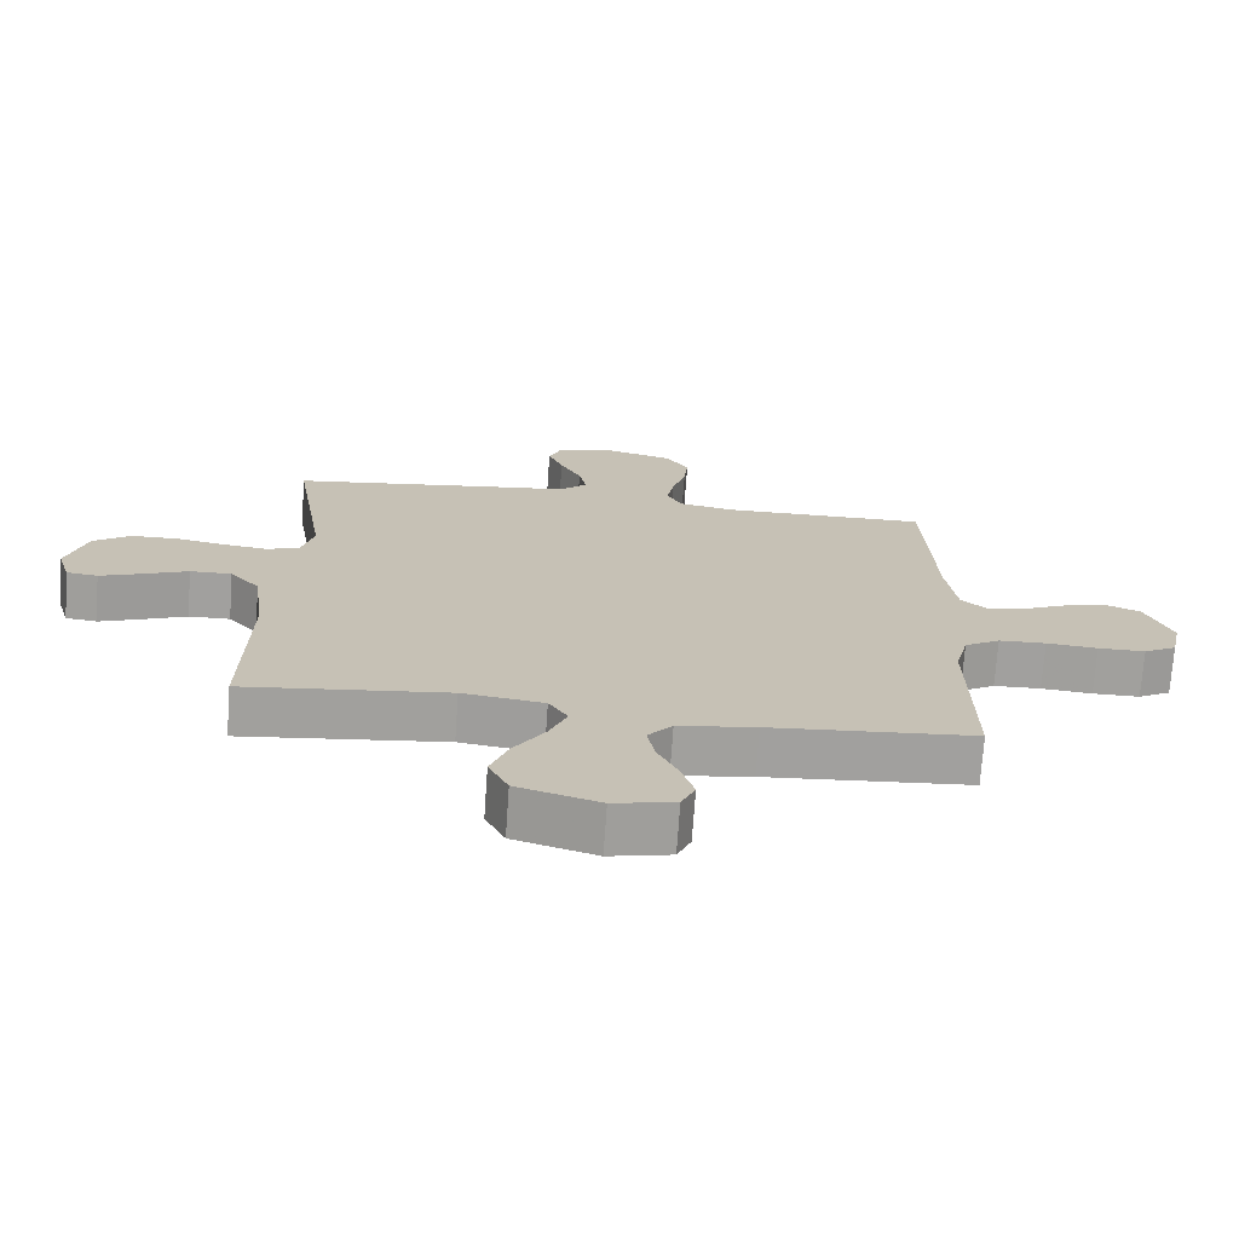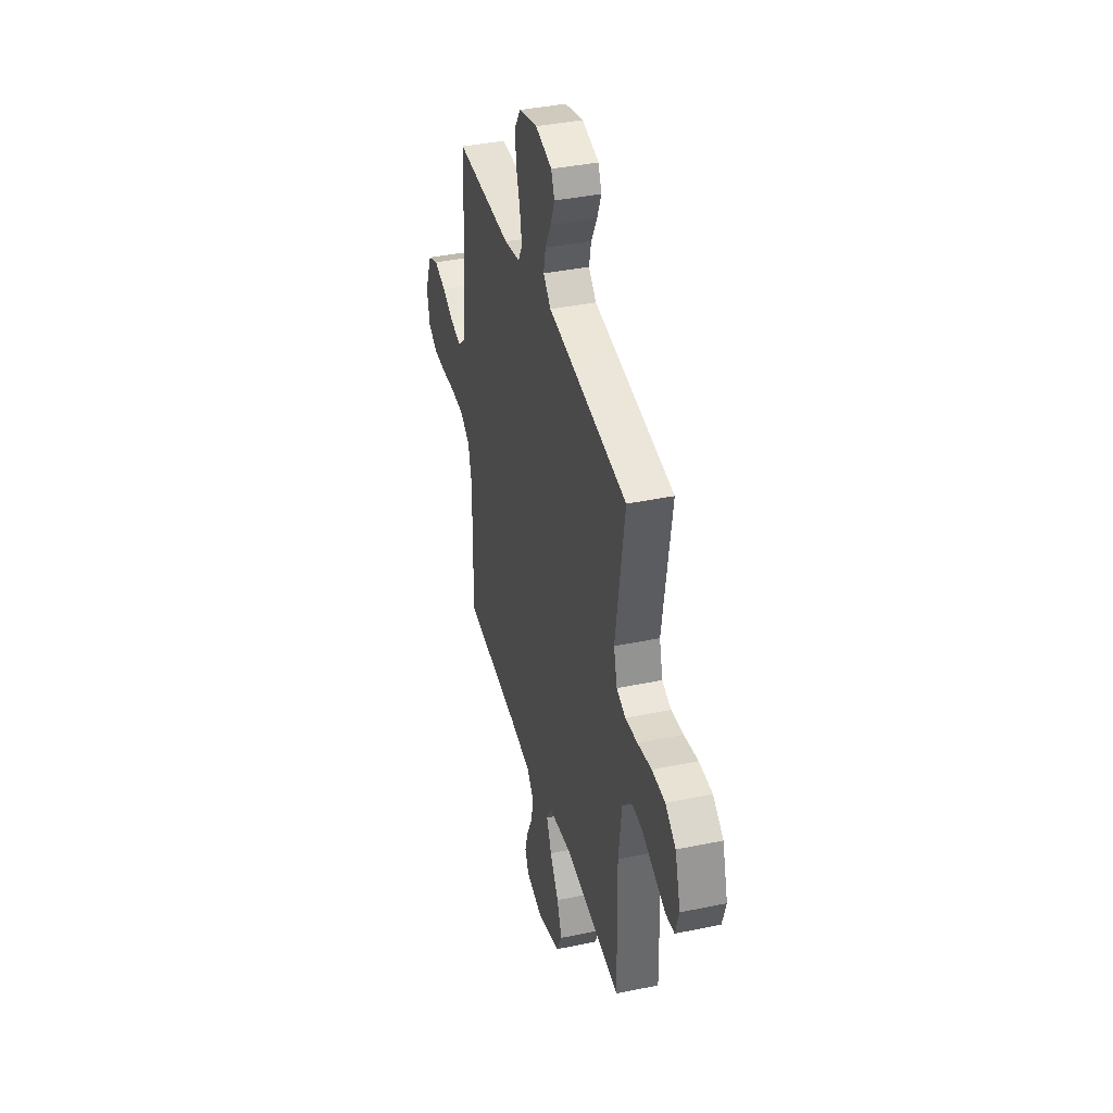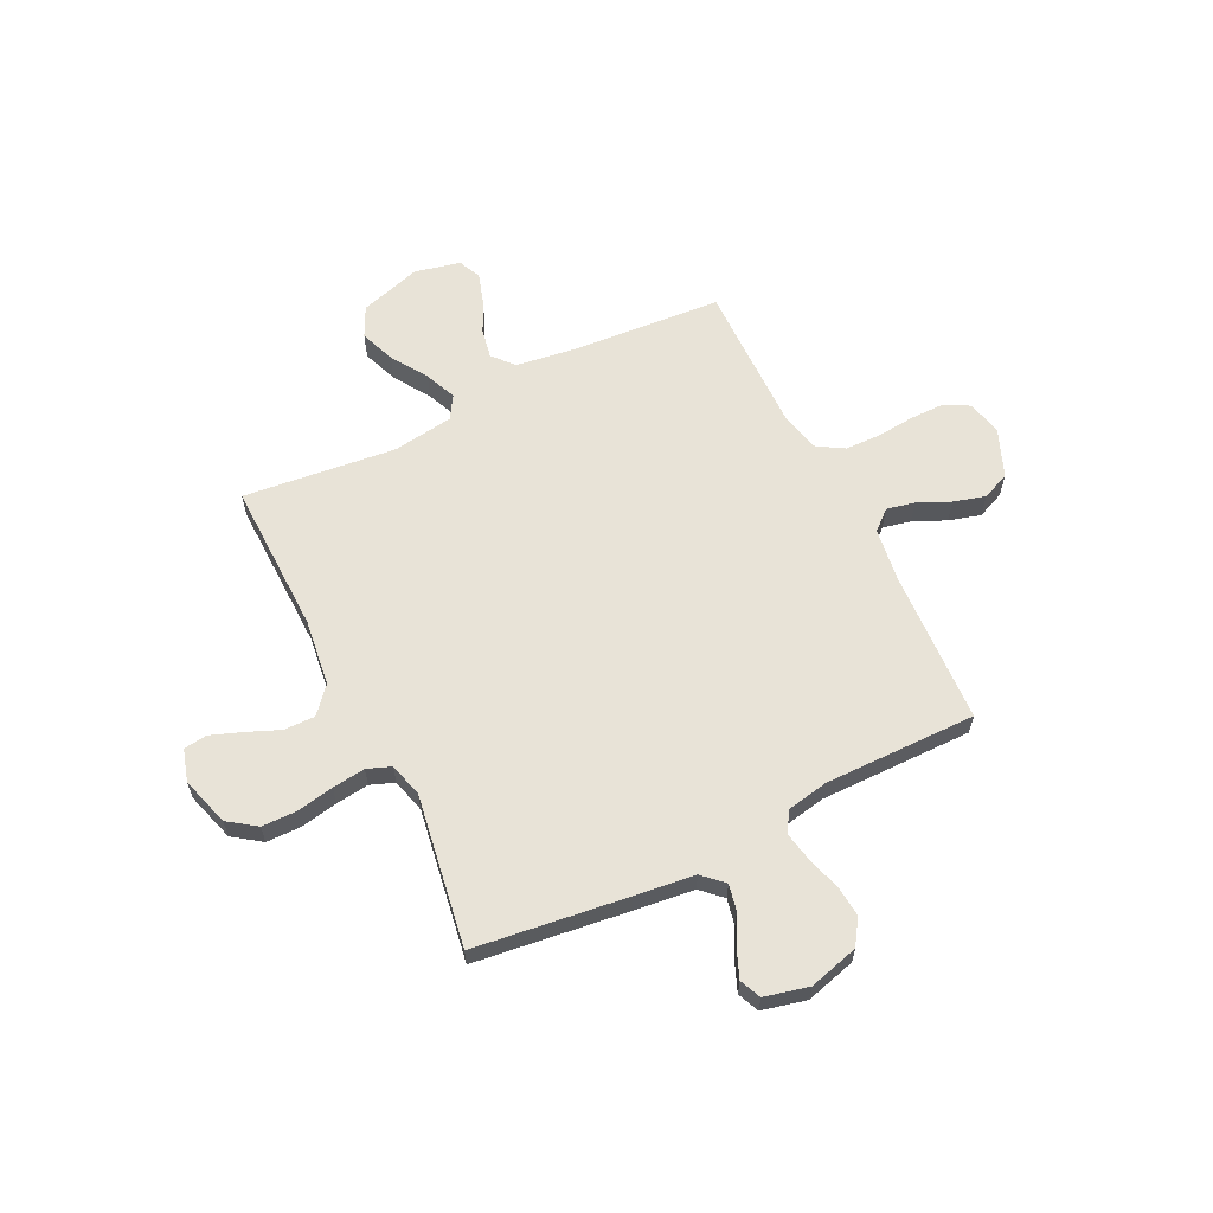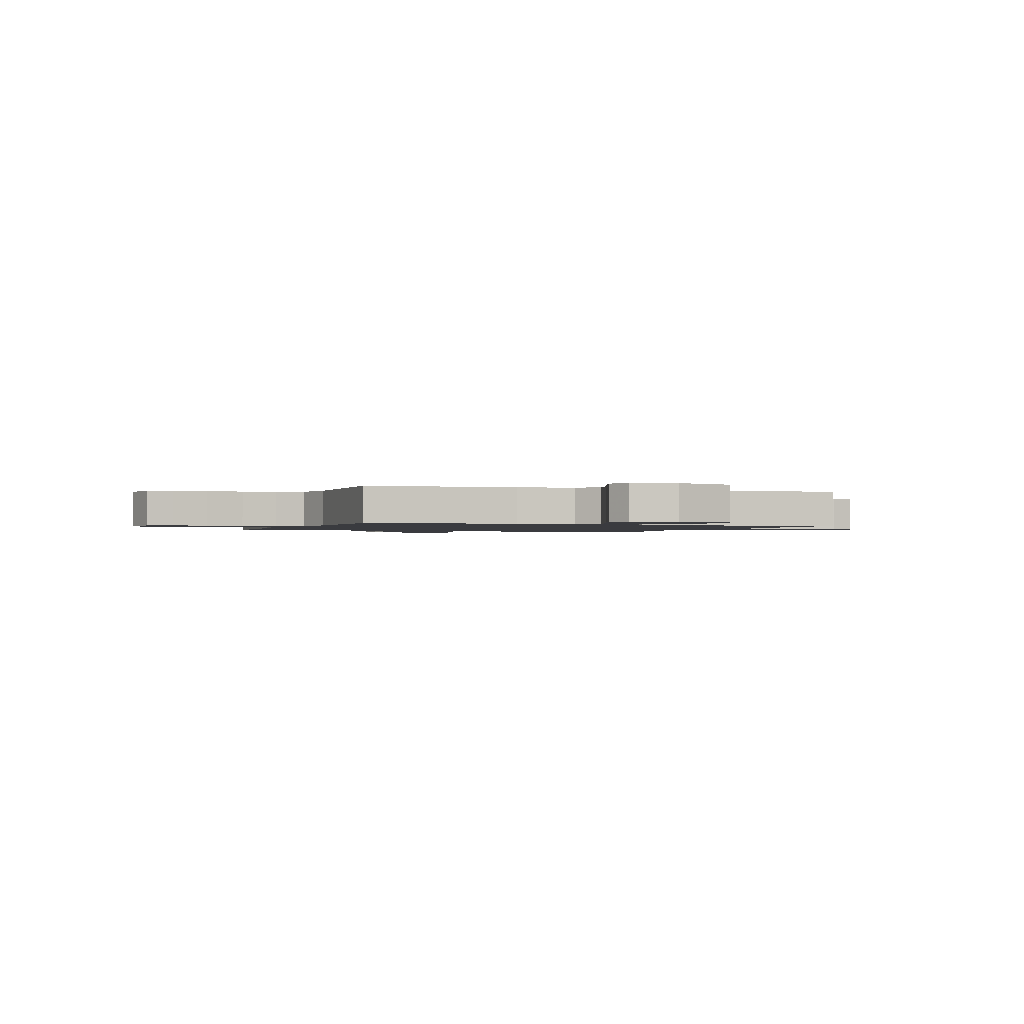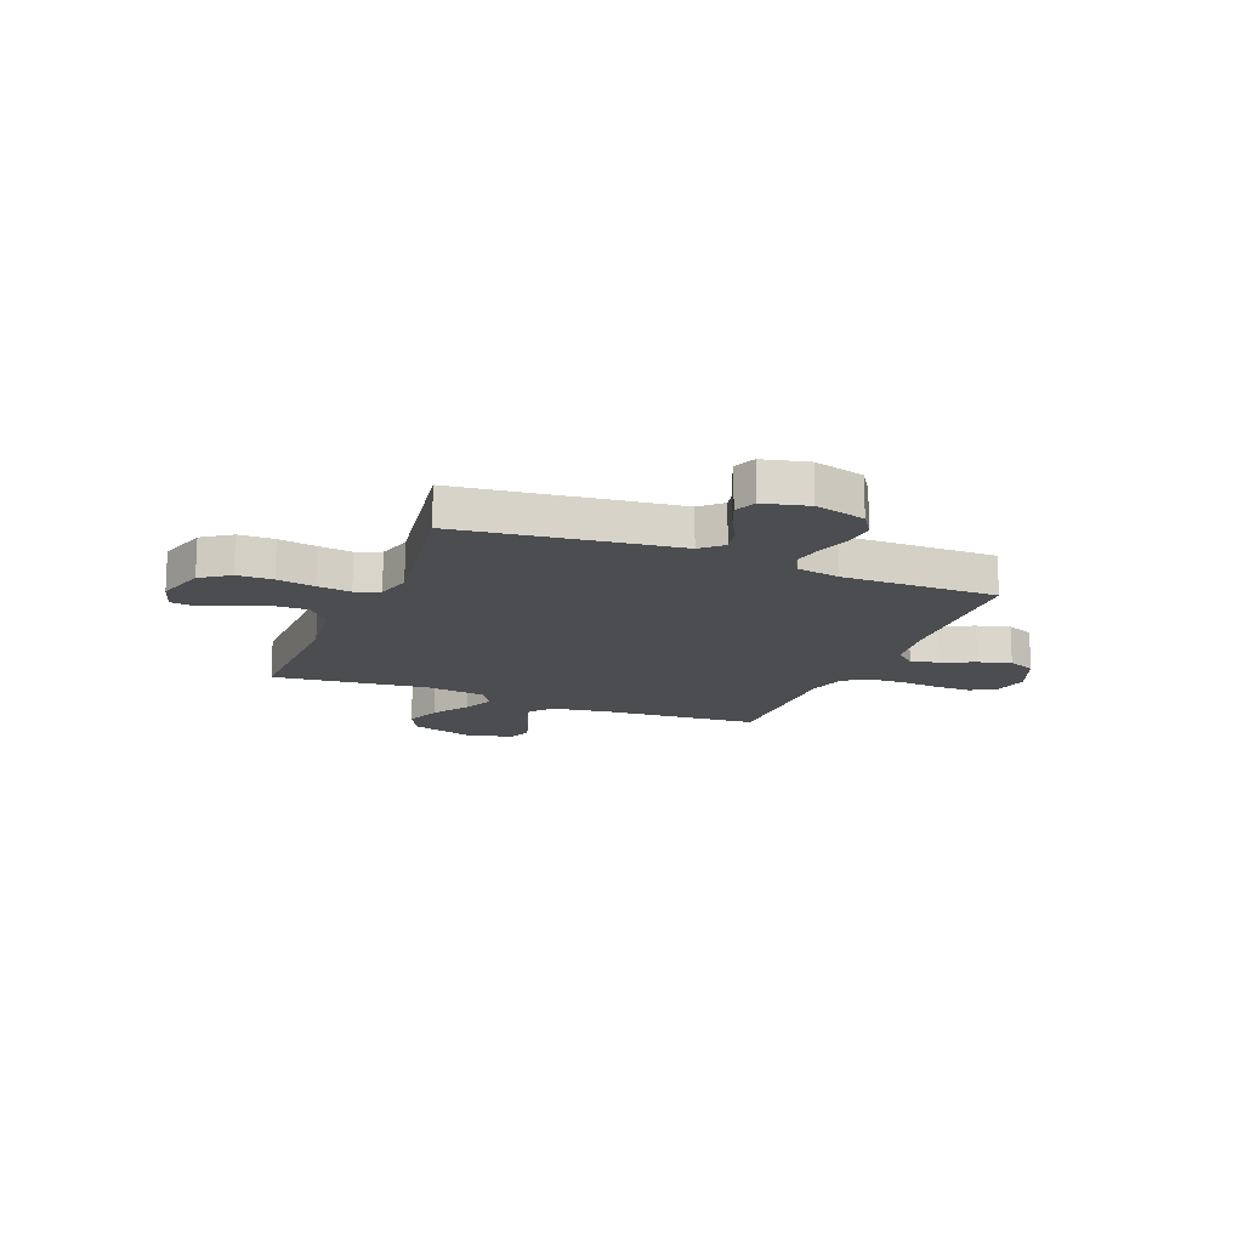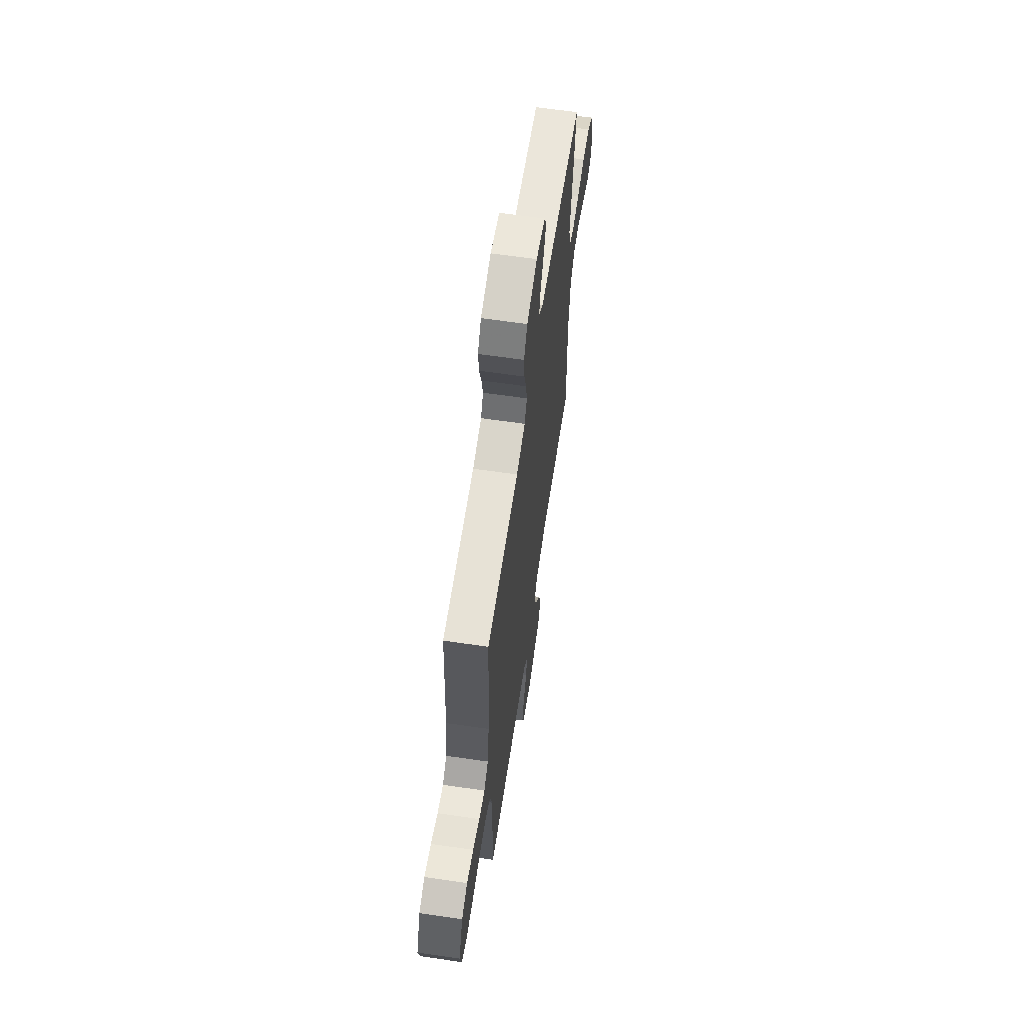
<metadata>
{"format":"obj","ext":"obj","renderer":"f3d","projection":"perspective","resolution":1024,"background":"white","views":[{"elev":-71.7,"azim":-4.0,"up":"+Z"},{"elev":38.9,"azim":-104.6,"up":"+Z"},{"elev":61.9,"azim":-26.2,"up":"+Y"},{"elev":-1.3,"azim":159.6,"up":"+Y"},{"elev":-15.6,"azim":-21.9,"up":"+Y"},{"elev":63.4,"azim":98.4,"up":"+Z"}]}
</metadata>
<code>
v 0.5 0.07 0.5
v 0.515 0.07 0.2
v 0.53 0.07 0.091
v 0.569 0.07 0.057
v 0.624 0.07 0.069
v 0.688 0.07 0.098
v 0.751 0.07 0.116
v 0.805 0.07 0.093
v 0.843 0.07 0
v 0.828 0.07 -0.07
v 0.78 0.07 -0.097
v 0.711 0.07 -0.097
v 0.636 0.07 -0.09
v 0.567 0.07 -0.092
v 0.515 0.07 -0.123
v 0.496 0.07 -0.2
v 0.5 0.07 -0.5
v 0.2 0.07 -0.523
v 0.086 0.07 -0.539
v 0.05 0.07 -0.581
v 0.061 0.07 -0.639
v 0.091 0.07 -0.702
v 0.11 0.07 -0.762
v 0.09 0.07 -0.807
v 0 0.07 -0.827
v -0.121 0.07 -0.79
v -0.15 0.07 -0.731
v -0.124 0.07 -0.662
v -0.078 0.07 -0.591
v -0.052 0.07 -0.529
v -0.08 0.07 -0.484
v -0.2 0.07 -0.467
v -0.5 0.07 -0.5
v -0.494 0.07 -0.2
v -0.511 0.07 -0.069
v -0.555 0.07 -0.018
v -0.616 0.07 -0.019
v -0.682 0.07 -0.046
v -0.743 0.07 -0.069
v -0.789 0.07 -0.063
v -0.808 0.07 0
v -0.779 0.07 0.097
v -0.724 0.07 0.136
v -0.655 0.07 0.137
v -0.582 0.07 0.123
v -0.517 0.07 0.115
v -0.47 0.07 0.133
v -0.452 0.07 0.2
v -0.5 0.07 0.5
v -0.2 0.07 0.538
v -0.081 0.07 0.552
v -0.041 0.07 0.59
v -0.052 0.07 0.642
v -0.083 0.07 0.7
v -0.105 0.07 0.754
v -0.087 0.07 0.796
v 0 0.07 0.817
v 0.098 0.07 0.79
v 0.131 0.07 0.74
v 0.125 0.07 0.679
v 0.105 0.07 0.614
v 0.094 0.07 0.556
v 0.117 0.07 0.514
v 0.2 0.07 0.498
v 0.5 0 0.5
v 0.515 0 0.2
v 0.53 0 0.091
v 0.569 0 0.057
v 0.624 0 0.069
v 0.688 0 0.098
v 0.751 0 0.116
v 0.805 0 0.093
v 0.843 0 0
v 0.828 0 -0.07
v 0.78 0 -0.097
v 0.711 0 -0.097
v 0.636 0 -0.09
v 0.567 0 -0.092
v 0.515 0 -0.123
v 0.496 0 -0.2
v 0.5 0 -0.5
v 0.2 0 -0.523
v 0.086 0 -0.539
v 0.05 0 -0.581
v 0.061 0 -0.639
v 0.091 0 -0.702
v 0.11 0 -0.762
v 0.09 0 -0.807
v 0 0 -0.827
v -0.121 0 -0.79
v -0.15 0 -0.731
v -0.124 0 -0.662
v -0.078 0 -0.591
v -0.052 0 -0.529
v -0.08 0 -0.484
v -0.2 0 -0.467
v -0.5 0 -0.5
v -0.494 0 -0.2
v -0.511 0 -0.069
v -0.555 0 -0.018
v -0.616 0 -0.019
v -0.682 0 -0.046
v -0.743 0 -0.069
v -0.789 0 -0.063
v -0.808 0 0
v -0.779 0 0.097
v -0.724 0 0.136
v -0.655 0 0.137
v -0.582 0 0.123
v -0.517 0 0.115
v -0.47 0 0.133
v -0.452 0 0.2
v -0.5 0 0.5
v -0.2 0 0.538
v -0.081 0 0.552
v -0.041 0 0.59
v -0.052 0 0.642
v -0.083 0 0.7
v -0.105 0 0.754
v -0.087 0 0.796
v 0 0 0.817
v 0.098 0 0.79
v 0.131 0 0.74
v 0.125 0 0.679
v 0.105 0 0.614
v 0.094 0 0.556
v 0.117 0 0.514
v 0.2 0 0.498
f 58 59 60 61
f 58 61 62
f 57 58 62
f 56 57 62
f 53 54 55 56
f 53 56 62 63
f 48 49 50 51
f 47 48 51
f 47 51 52
f 42 43 44 45
f 42 45 46
f 41 42 46
f 40 41 46 47
f 37 38 39 40
f 32 33 34
f 31 32 34 35
f 26 27 28 29
f 26 29 30
f 25 26 30
f 24 25 30
f 21 22 23 24
f 20 21 24 30
f 19 20 30 31
f 16 17 18
f 15 16 18 19
f 10 11 12 13
f 10 13 14
f 9 10 14
f 8 9 14
f 5 6 7 8
f 4 5 8 14
f 3 4 14 15
f 64 1 2
f 63 64 2 3
f 52 53 63 3
f 37 40 47
f 36 37 47
f 35 36 47 52
f 19 31 35 52
f 3 15 19 52
f 125 124 123 122
f 126 125 122
f 126 122 121
f 126 121 120
f 120 119 118 117
f 127 126 120 117
f 115 114 113 112
f 115 112 111
f 116 115 111
f 109 108 107 106
f 110 109 106
f 110 106 105
f 111 110 105 104
f 104 103 102 101
f 98 97 96
f 99 98 96 95
f 93 92 91 90
f 94 93 90
f 94 90 89
f 94 89 88
f 88 87 86 85
f 94 88 85 84
f 95 94 84 83
f 82 81 80
f 83 82 80 79
f 77 76 75 74
f 78 77 74
f 78 74 73
f 78 73 72
f 72 71 70 69
f 78 72 69 68
f 79 78 68 67
f 66 65 128
f 67 66 128 127
f 67 127 117 116
f 111 104 101
f 111 101 100
f 116 111 100 99
f 116 99 95 83
f 116 83 79 67
f 1 65 66 2
f 2 66 67 3
f 3 67 68 4
f 4 68 69 5
f 5 69 70 6
f 6 70 71 7
f 7 71 72 8
f 8 72 73 9
f 9 73 74 10
f 10 74 75 11
f 11 75 76 12
f 12 76 77 13
f 13 77 78 14
f 14 78 79 15
f 15 79 80 16
f 16 80 81 17
f 17 81 82 18
f 18 82 83 19
f 19 83 84 20
f 20 84 85 21
f 21 85 86 22
f 22 86 87 23
f 23 87 88 24
f 24 88 89 25
f 25 89 90 26
f 26 90 91 27
f 27 91 92 28
f 28 92 93 29
f 29 93 94 30
f 30 94 95 31
f 31 95 96 32
f 32 96 97 33
f 33 97 98 34
f 34 98 99 35
f 35 99 100 36
f 36 100 101 37
f 37 101 102 38
f 38 102 103 39
f 39 103 104 40
f 40 104 105 41
f 41 105 106 42
f 42 106 107 43
f 43 107 108 44
f 44 108 109 45
f 45 109 110 46
f 46 110 111 47
f 47 111 112 48
f 48 112 113 49
f 49 113 114 50
f 50 114 115 51
f 51 115 116 52
f 52 116 117 53
f 53 117 118 54
f 54 118 119 55
f 55 119 120 56
f 56 120 121 57
f 57 121 122 58
f 58 122 123 59
f 59 123 124 60
f 60 124 125 61
f 61 125 126 62
f 62 126 127 63
f 63 127 128 64
f 64 128 65 1

</code>
